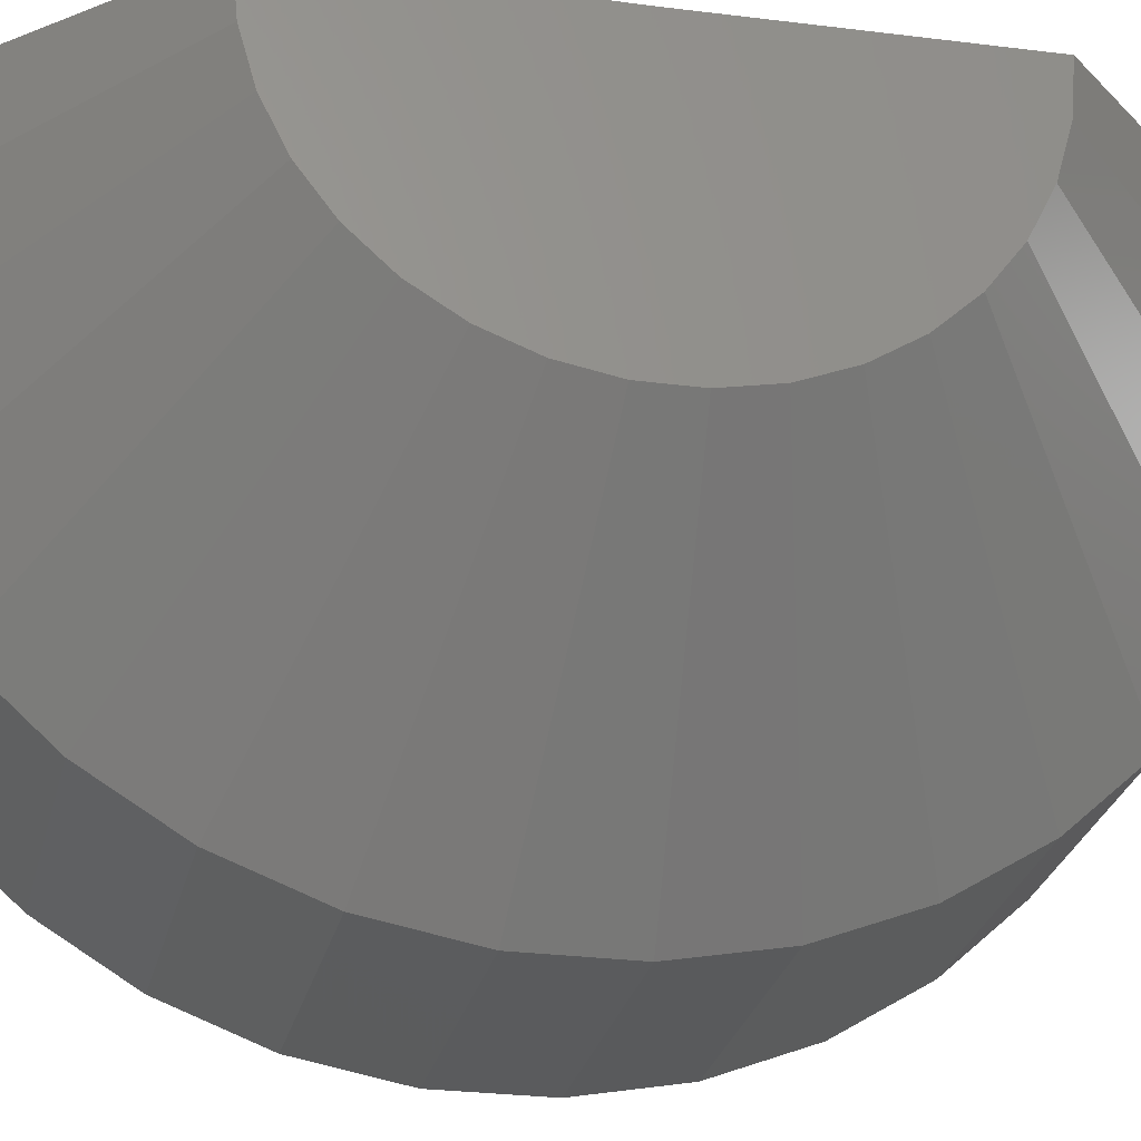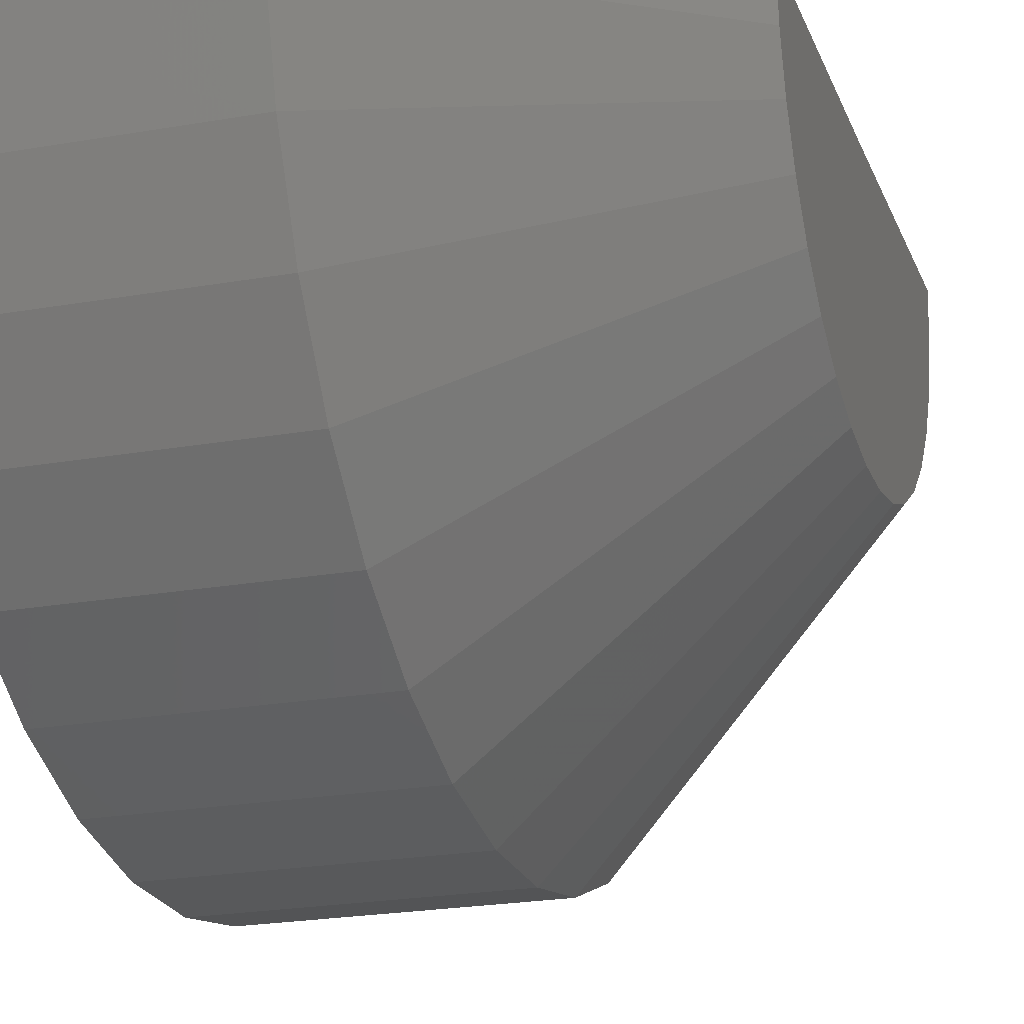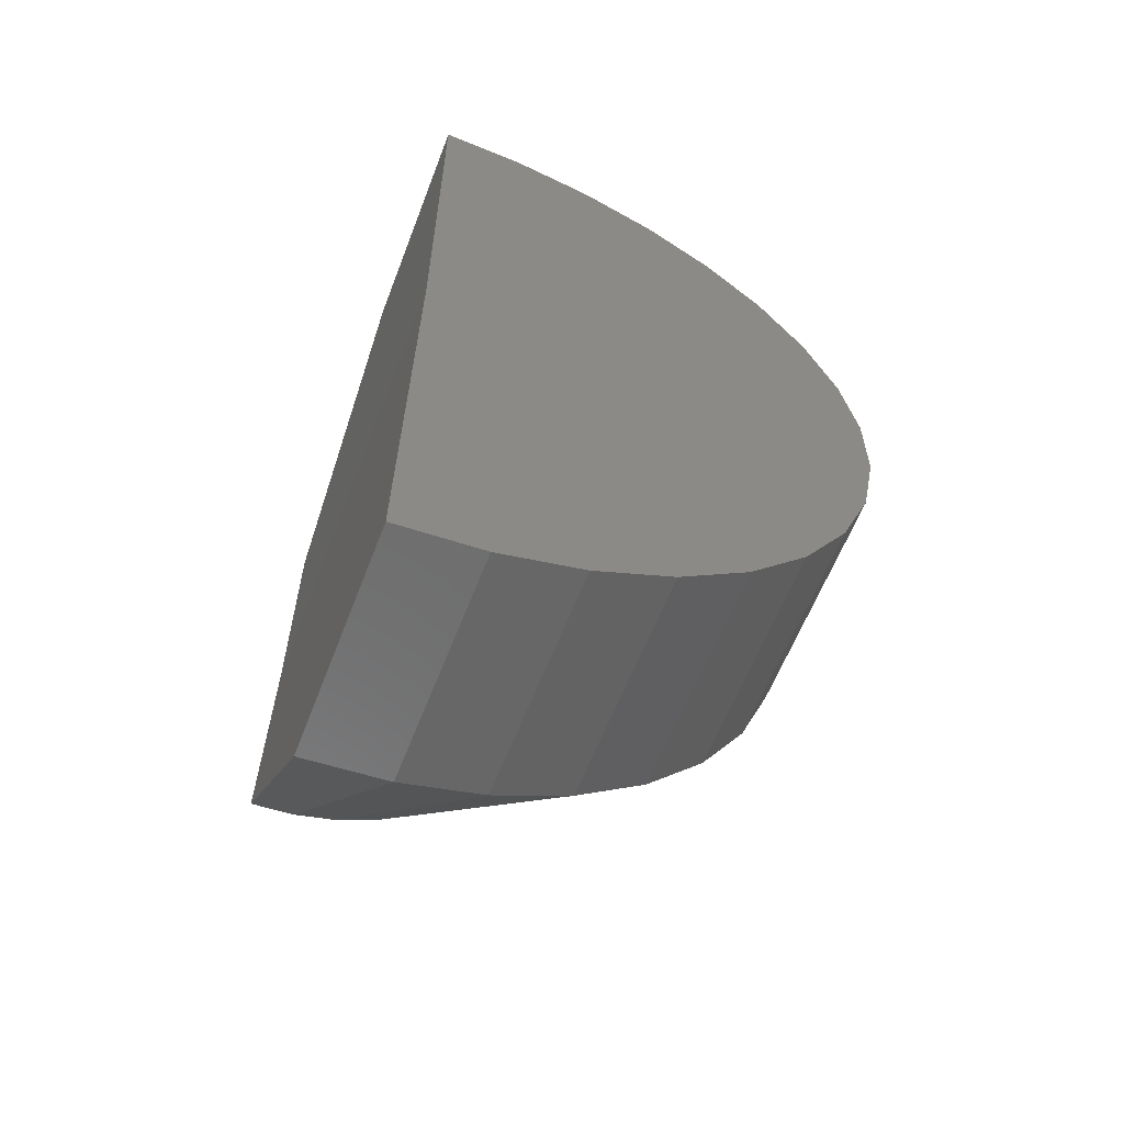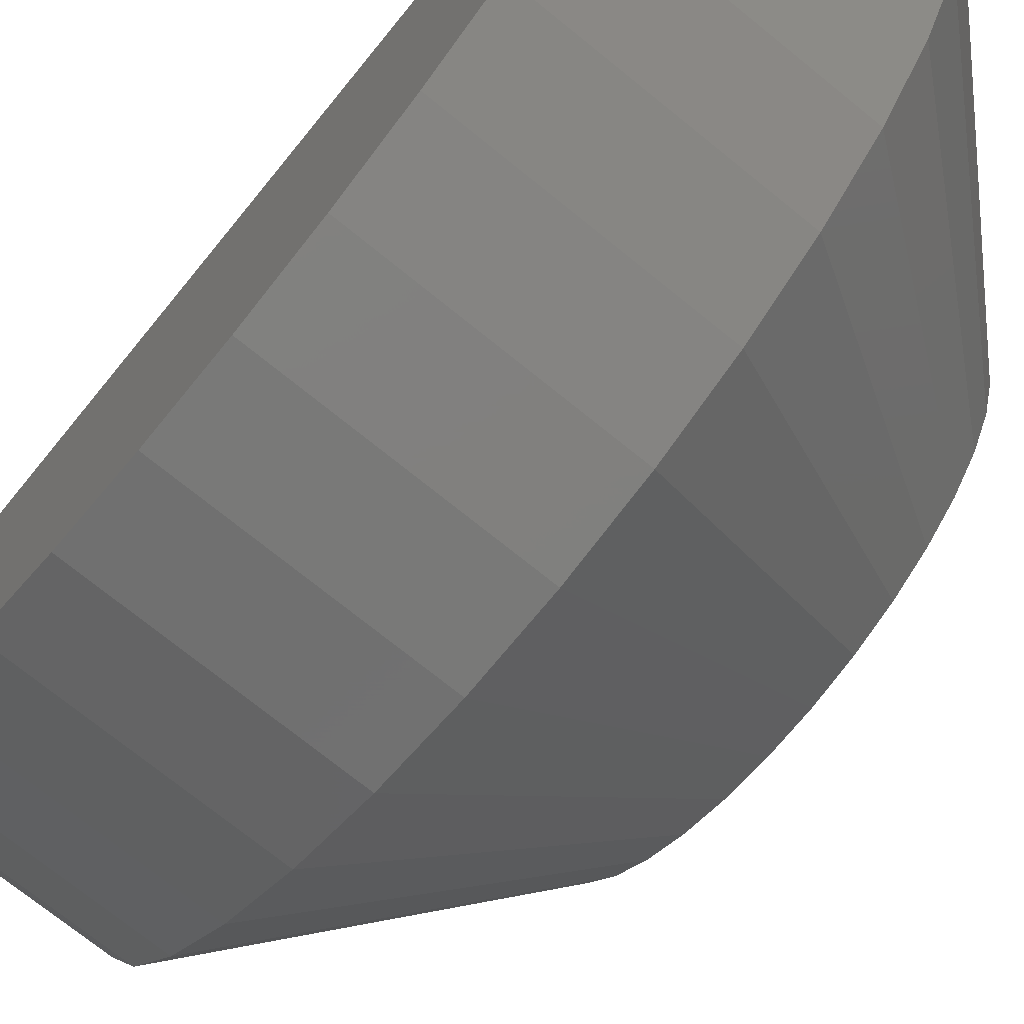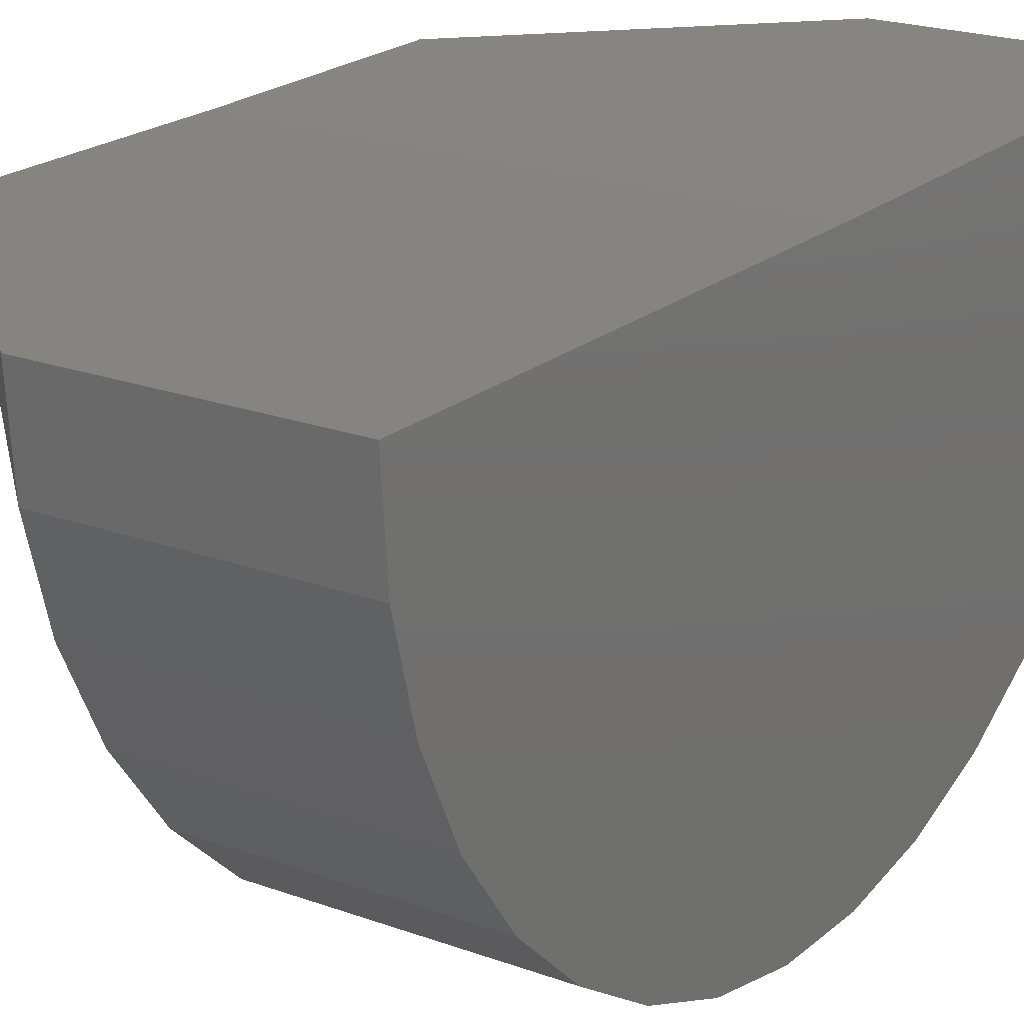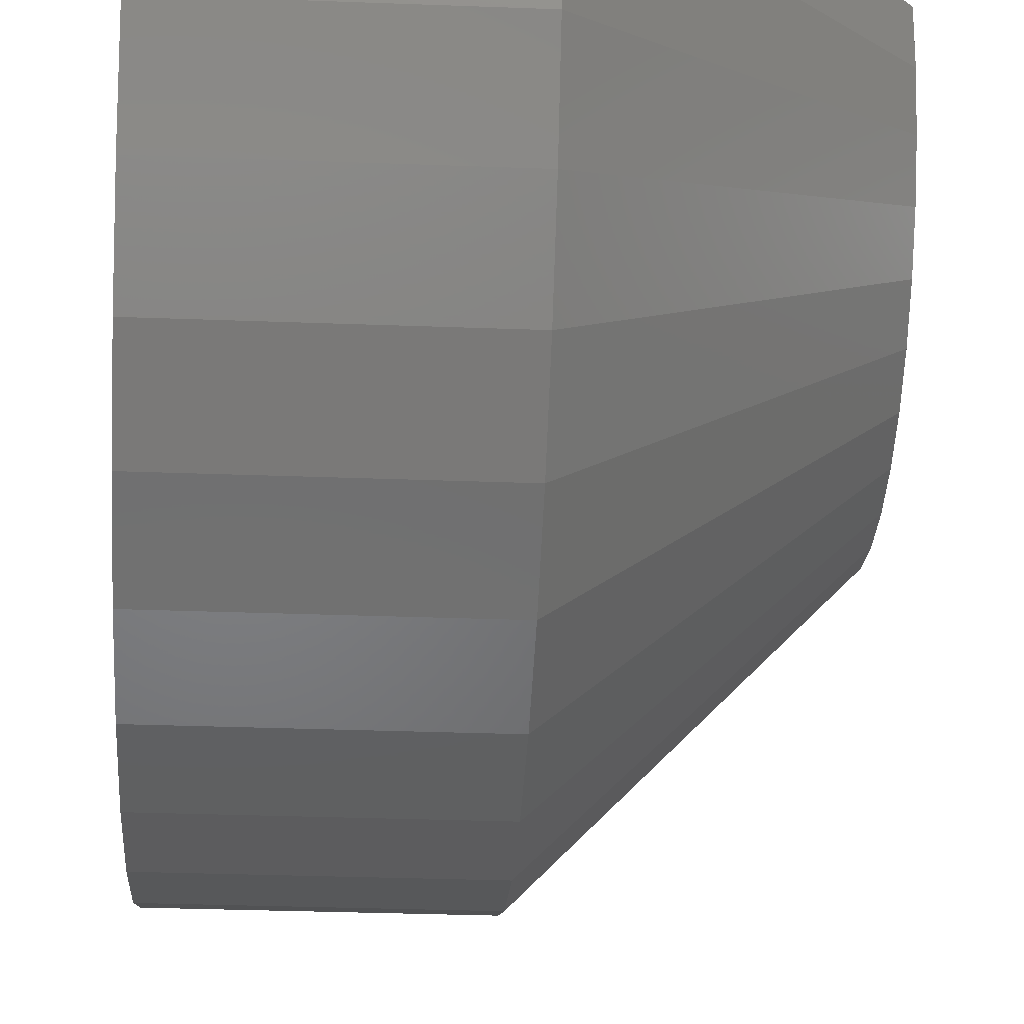
<metadata>
{"format":"stl","ext":"stl","renderer":"f3d","projection":"perspective","resolution":1024,"background":"white","views":[{"elev":-26.4,"azim":77.6,"up":"+Y"},{"elev":-22.2,"azim":17.1,"up":"+Y"},{"elev":-60.3,"azim":-111.0,"up":"+Z"},{"elev":-72.3,"azim":-39.1,"up":"+Y"},{"elev":21.0,"azim":-146.5,"up":"+Y"},{"elev":-30.1,"azim":-3.2,"up":"+Y"}]}
</metadata>
<code>
# stl→obj: 56 verts, 108 faces
v 0 0 -0.75
v 0.75 -5.099e-33 -0.75
v 4.592e-17 0.00924 -1.5
v 0.75 0.004669 -1.129
v 0.3789 0.00924 -1.5
v 0.3789 8.327e-17 0
v 0.75 4.207e-17 -0.3711
v 4.592e-17 8.327e-17 0
v 5.551e-17 -0.7463 -0.8241
v 5.551e-17 -0.7472 -0.6851
v 5.551e-17 -0.7224 -0.5484
v 5.551e-17 -0.6728 -0.4186
v 5.551e-17 -0.6001 -0.3002
v 5.551e-17 -0.5069 -0.1972
v 5.551e-17 -0.3962 -0.1132
v 5.551e-17 -0.2719 -0.05104
v 5.551e-17 -0.1383 -0.01287
v 5.551e-17 -0.1293 -1.489
v 5.551e-17 -0.2633 -1.452
v 5.551e-17 -0.3883 -1.392
v 5.551e-17 -0.5 -1.309
v 5.551e-17 -0.5946 -1.207
v 5.551e-17 -0.6687 -1.09
v 5.551e-17 -0.7199 -0.9605
v 0.3789 -0.1293 -1.489
v 0.3789 -0.2633 -1.452
v 0.3789 -0.3883 -1.392
v 0.3789 -0.5 -1.309
v 0.3789 -0.5946 -1.207
v 0.3789 -0.6687 -1.09
v 0.3789 -0.7199 -0.9605
v 0.3789 -0.7463 -0.8241
v 0.3789 -0.7472 -0.6851
v 0.3789 -0.7224 -0.5484
v 0.3789 -0.6728 -0.4186
v 0.3789 -0.6001 -0.3002
v 0.3789 -0.5069 -0.1972
v 0.3789 -0.3962 -0.1132
v 0.3789 -0.2719 -0.05104
v 0.3789 -0.1383 -0.01287
v 0.75 -0.365 -0.6481
v 0.75 -0.2561 -0.4707
v 0.75 -0.2002 -0.4282
v 0.75 -0.1374 -0.3968
v 0.75 -0.0699 -0.3776
v 0.75 -0.2526 -1.032
v 0.75 -0.1962 -1.074
v 0.75 -0.133 -1.105
v 0.75 -0.06531 -1.123
v 0.75 -0.3004 -0.981
v 0.75 -0.3379 -0.9216
v 0.75 -0.3775 -0.7172
v 0.75 -0.3771 -0.7874
v 0.75 -0.3637 -0.8563
v 0.75 -0.3032 -0.5227
v 0.75 -0.34 -0.5826
f 1 2 3
f 3 2 4
f 3 4 5
f 6 7 8
f 8 7 2
f 8 2 1
f 1 3 9
f 1 9 10
f 1 10 11
f 1 11 12
f 1 12 13
f 1 13 14
f 1 14 15
f 1 15 16
f 1 16 17
f 1 17 8
f 3 18 19
f 3 19 20
f 3 20 21
f 3 21 22
f 3 22 23
f 3 23 24
f 3 24 9
f 3 5 18
f 18 5 25
f 18 25 19
f 19 25 26
f 19 26 20
f 20 26 27
f 20 27 21
f 21 27 28
f 21 28 22
f 22 28 29
f 22 29 23
f 23 29 30
f 23 30 24
f 24 30 31
f 24 31 9
f 9 31 32
f 9 32 10
f 10 32 33
f 10 33 11
f 11 33 34
f 11 34 12
f 12 34 35
f 12 35 13
f 13 35 36
f 13 36 14
f 14 36 37
f 14 37 15
f 15 37 38
f 15 38 16
f 16 38 39
f 16 39 17
f 17 39 40
f 17 40 8
f 8 40 6
f 41 35 34
f 37 42 38
f 38 42 43
f 38 43 39
f 39 43 44
f 39 44 40
f 40 44 45
f 40 45 6
f 6 45 7
f 46 28 47
f 47 28 27
f 47 27 48
f 48 27 26
f 48 26 49
f 49 26 25
f 49 25 4
f 4 25 5
f 28 46 29
f 29 46 50
f 29 50 30
f 30 50 51
f 30 51 31
f 41 34 52
f 52 34 33
f 52 33 53
f 53 33 32
f 53 32 54
f 54 32 31
f 54 31 51
f 42 37 55
f 55 37 36
f 55 36 56
f 56 36 35
f 56 35 41
f 2 7 45
f 2 45 44
f 2 44 43
f 2 43 42
f 2 42 55
f 2 55 56
f 2 56 41
f 2 41 52
f 2 52 53
f 2 53 54
f 2 54 51
f 2 51 50
f 2 50 46
f 2 46 47
f 2 47 48
f 2 48 49
f 2 49 4

</code>
